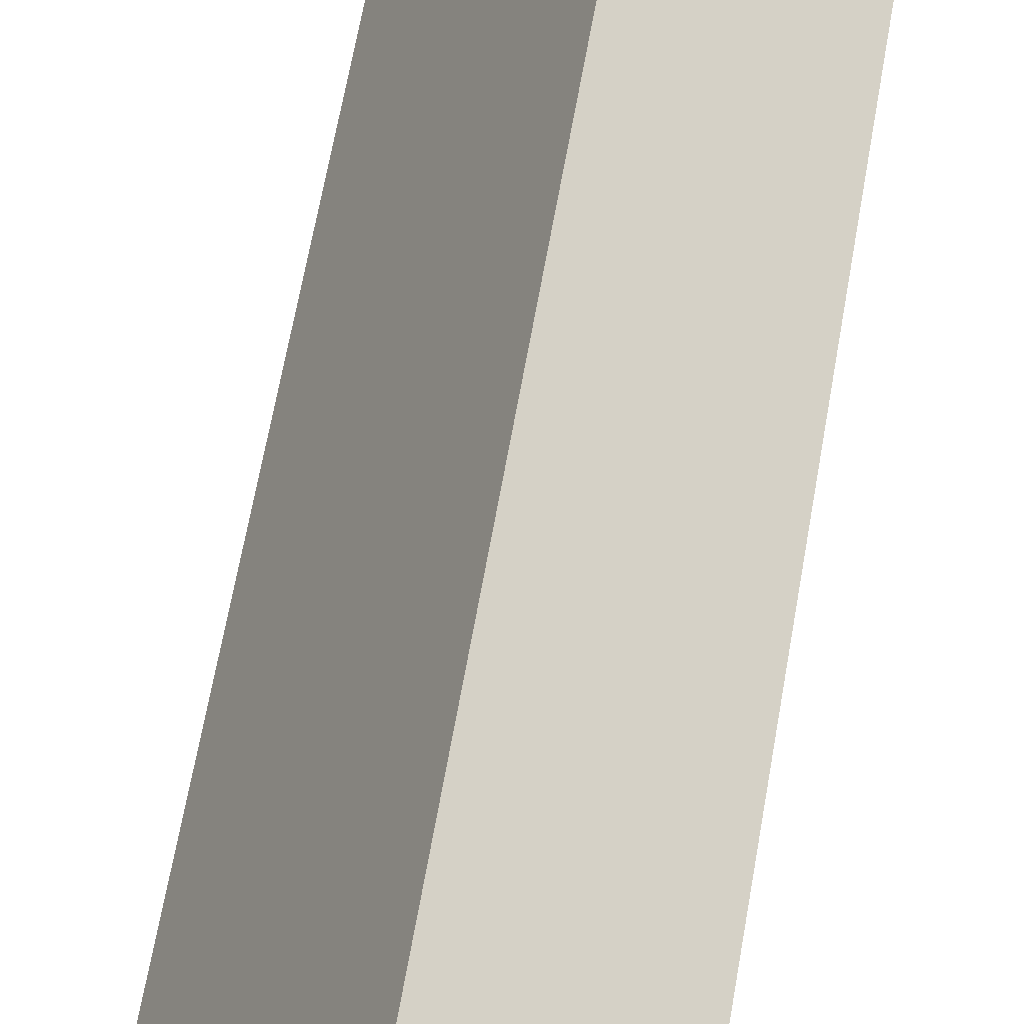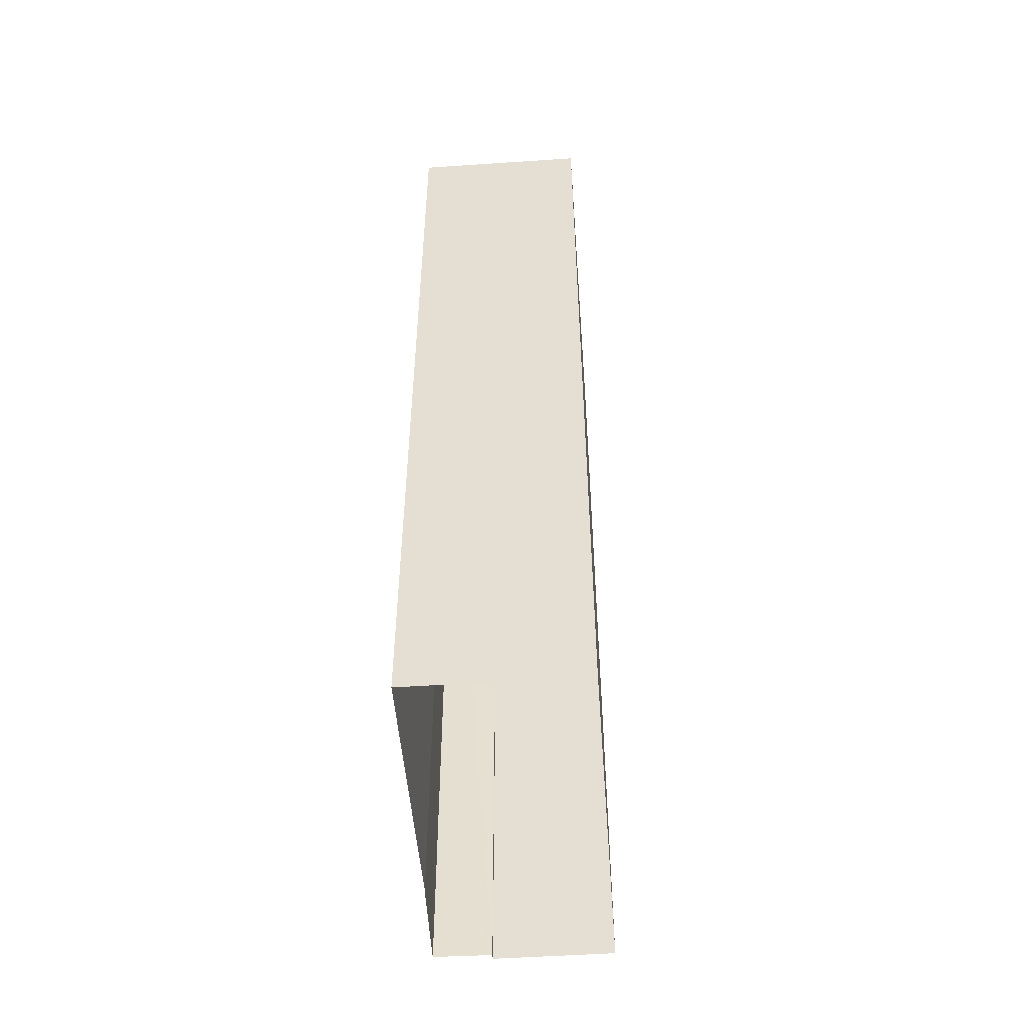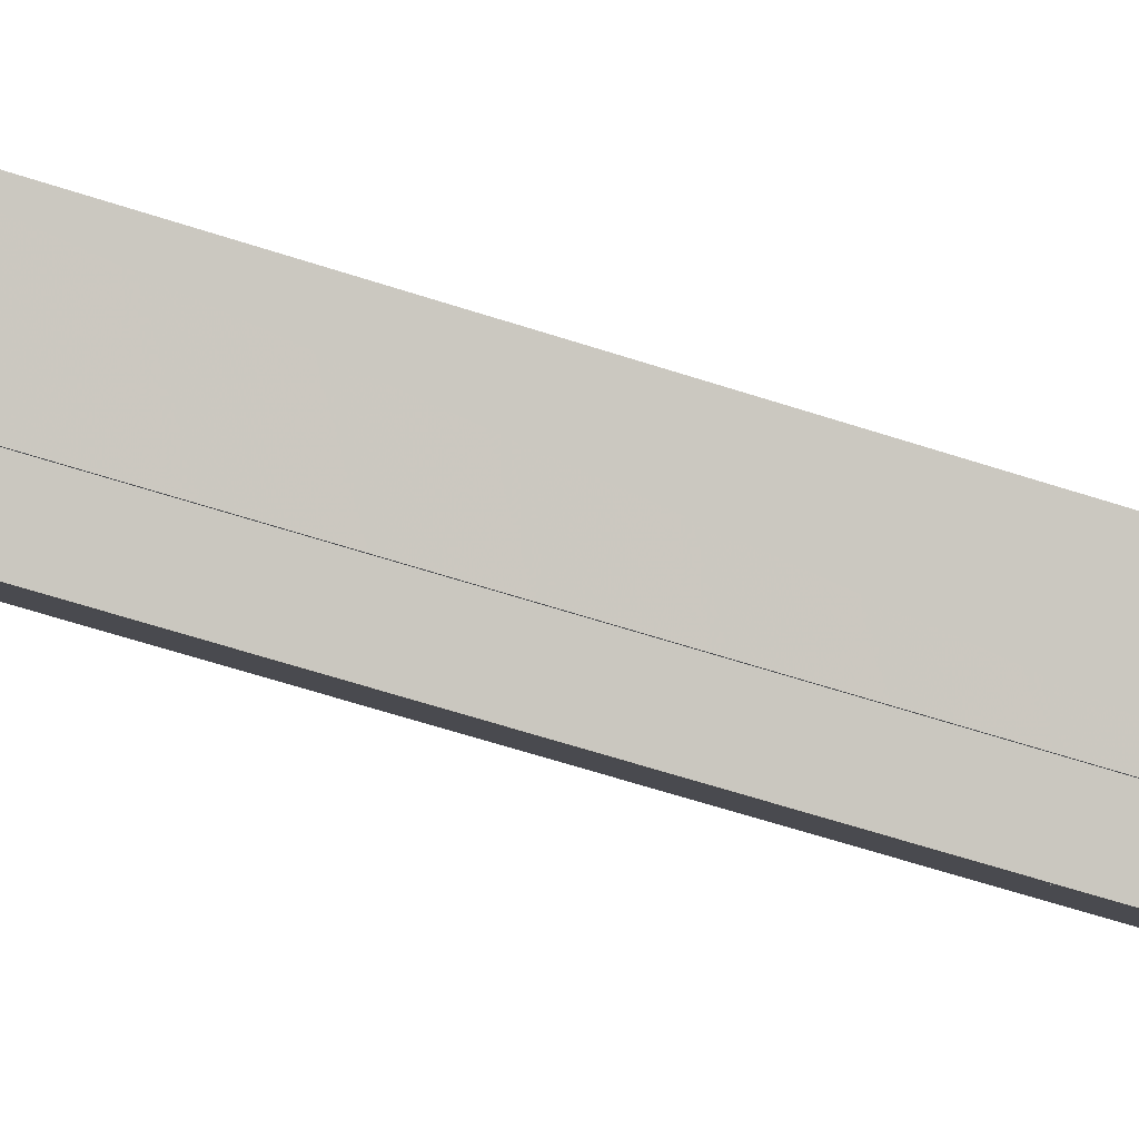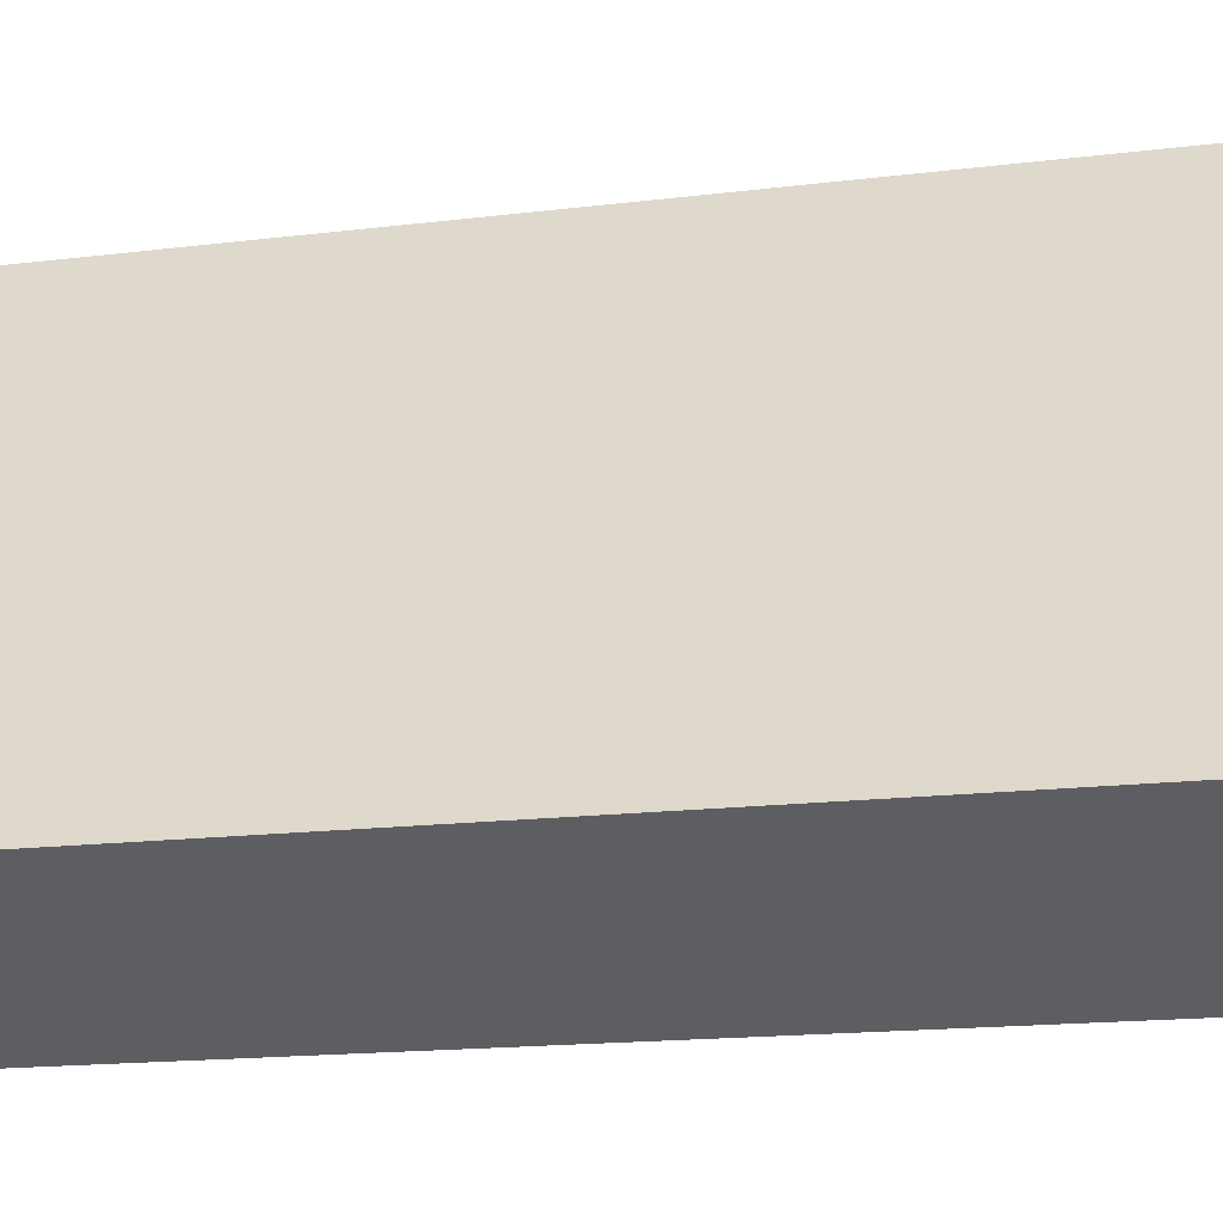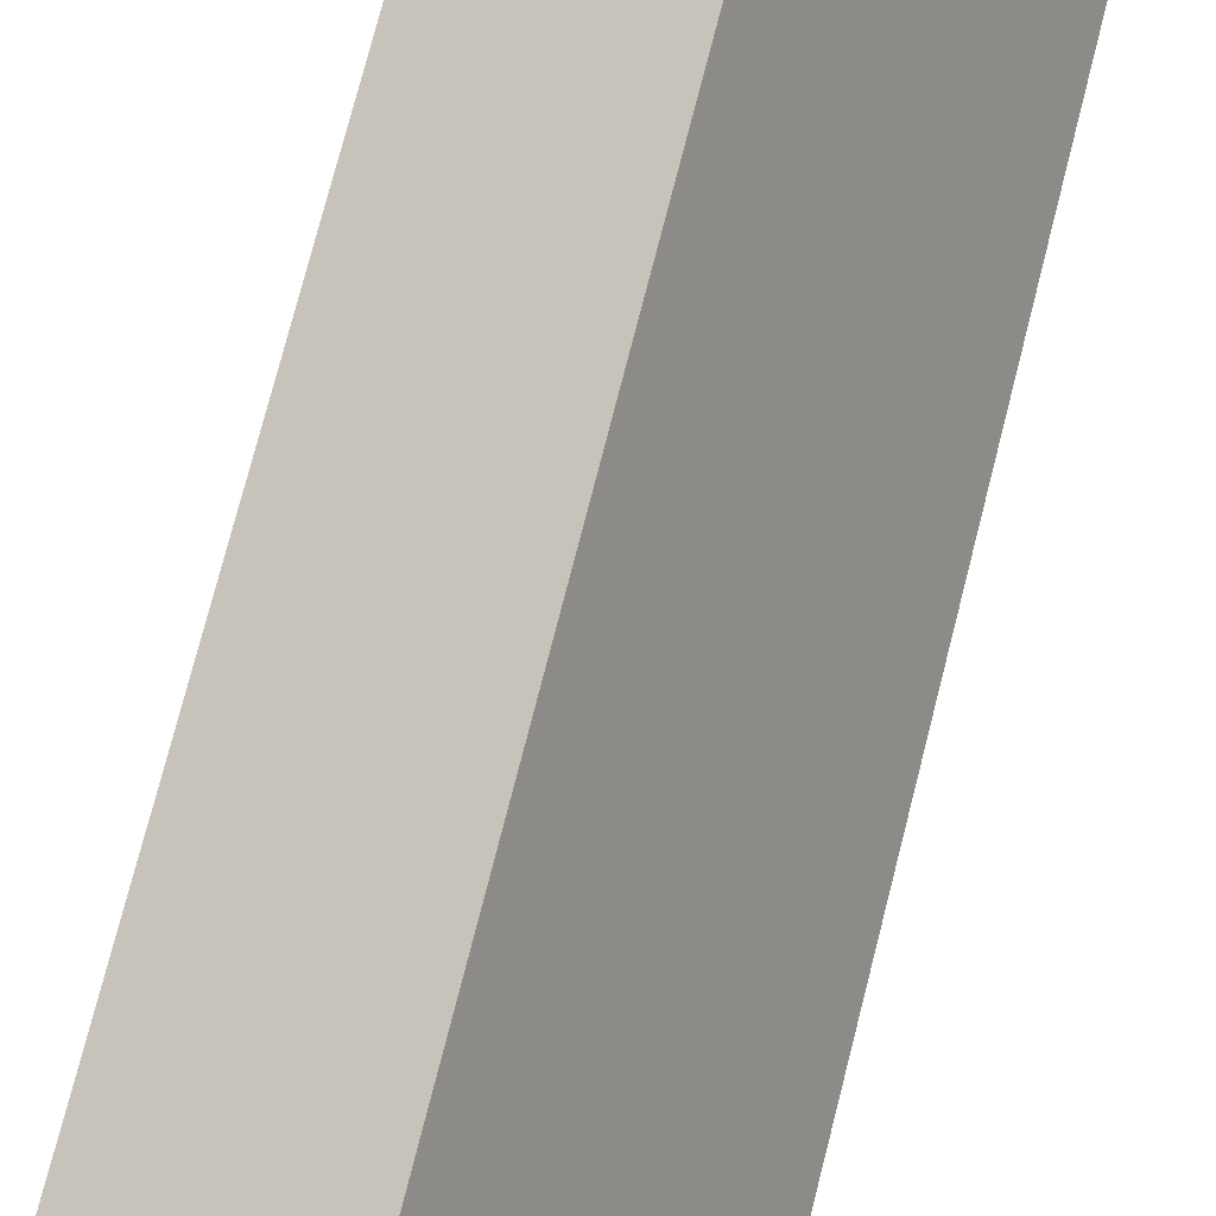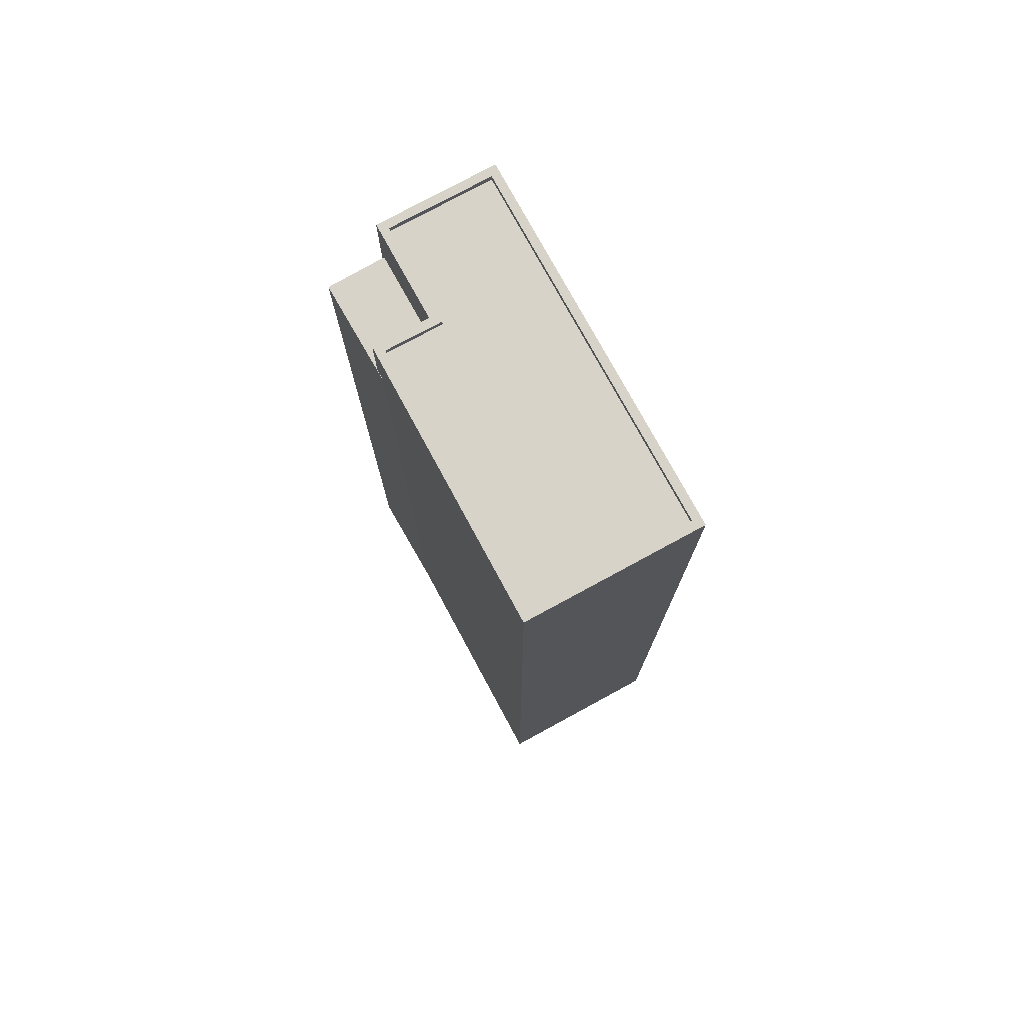
<metadata>
{"format":"obj","ext":"obj","renderer":"f3d","projection":"perspective","resolution":1024,"background":"white","views":[{"elev":67.9,"azim":10.2,"up":"+Y"},{"elev":-51.0,"azim":157.2,"up":"+Z"},{"elev":-66.3,"azim":-107.7,"up":"+Y"},{"elev":-13.5,"azim":-72.8,"up":"+Y"},{"elev":76.5,"azim":-165.6,"up":"+Y"},{"elev":76.5,"azim":124.4,"up":"+Z"}]}
</metadata>
<code>
v -5624 -3.577e+04 3.924
v -5628 -3.578e+04 3.921
v -5629 -3.577e+04 3.925
v -5635 -3.578e+04 3.921
v -5632 -3.578e+04 3.92
v -5632 -3.578e+04 3.92
v -5628 -3.578e+04 3.921
v -5630 -3.579e+04 3.92
v -5628 -3.578e+04 34.21
v -5628 -3.578e+04 34.21
v -5630 -3.579e+04 34.2
v -5632 -3.578e+04 34.21
v -5628 -3.578e+04 34.21
v -5630 -3.578e+04 34.21
v -5624 -3.577e+04 36.52
v -5624 -3.577e+04 36.52
v -5628 -3.578e+04 36.52
v -5630 -3.578e+04 36.52
v -5630 -3.578e+04 36.52
v -5632 -3.578e+04 36.52
v -5628 -3.578e+04 36.52
v -5632 -3.578e+04 36.52
v -5628 -3.578e+04 36.27
v -5624 -3.577e+04 36.27
v -5630 -3.578e+04 36.27
v -5632 -3.578e+04 36.27
v -5635 -3.578e+04 36.27
v -5629 -3.577e+04 36.27
v -5629 -3.577e+04 36.52
v -5635 -3.578e+04 36.52
v -5635 -3.578e+04 36.52
v -5629 -3.577e+04 36.52
f 1 2 3
f 3 2 4
f 4 5 6
f 2 7 8
f 5 2 8
f 4 2 5
f 9 10 11
f 11 10 12
f 9 13 10
f 12 10 14
f 15 16 17
f 18 19 20
f 16 21 17
f 21 19 18
f 17 21 18
f 22 18 20
f 23 24 25
f 26 25 27
f 27 25 28
f 25 24 28
f 15 29 16
f 30 22 20
f 29 30 31
f 16 29 32
f 20 31 30
f 31 32 29
f 5 8 11
f 12 5 11
f 13 9 7
f 2 13 7
f 7 11 8
f 7 9 11
f 14 18 12
f 5 12 6
f 6 12 22
f 12 18 22
f 22 30 4
f 6 22 4
f 30 3 4
f 30 29 3
f 15 1 3
f 29 15 3
f 17 10 13
f 17 13 15
f 13 1 15
f 13 2 1
f 14 17 18
f 14 10 17
f 21 24 23
f 21 16 24
f 21 23 25
f 19 21 25
f 20 25 26
f 20 19 25
f 20 26 27
f 31 20 27
f 31 27 28
f 32 31 28
f 16 28 24
f 16 32 28

</code>
